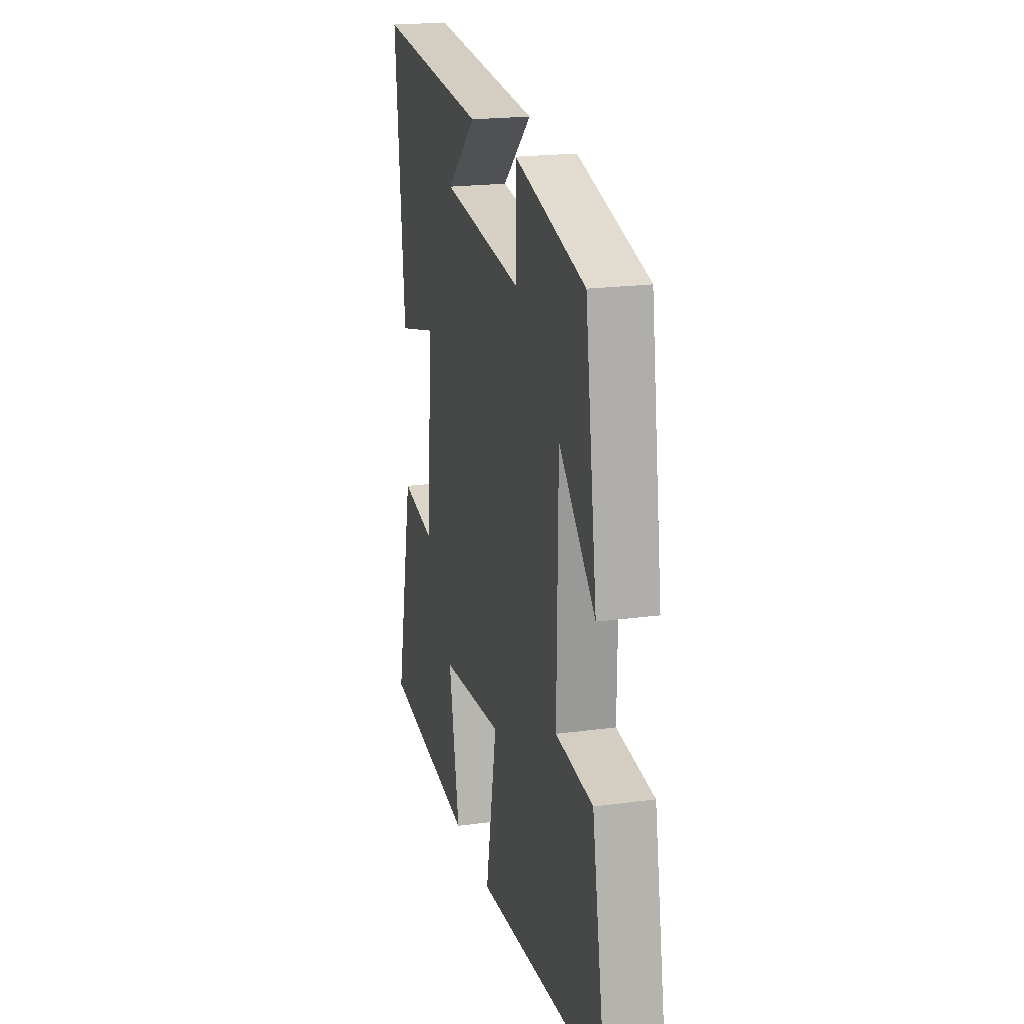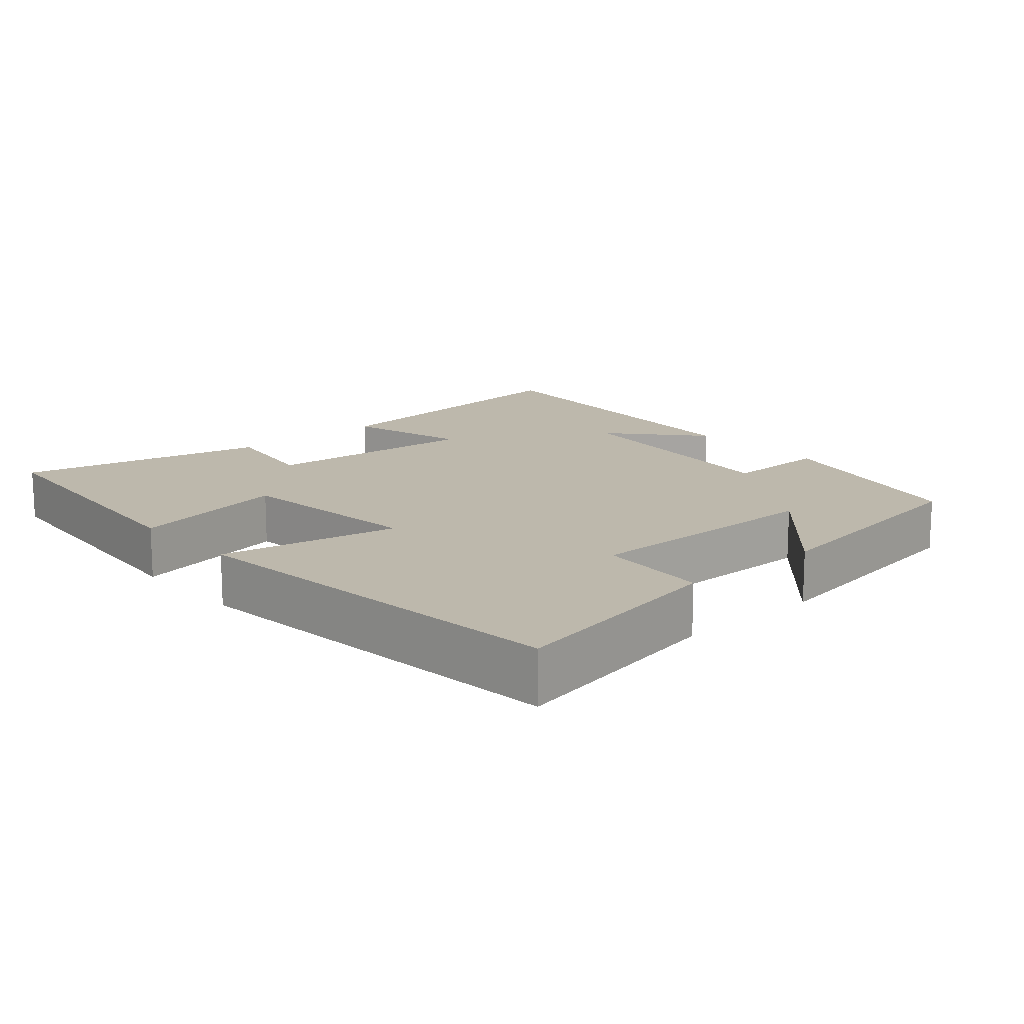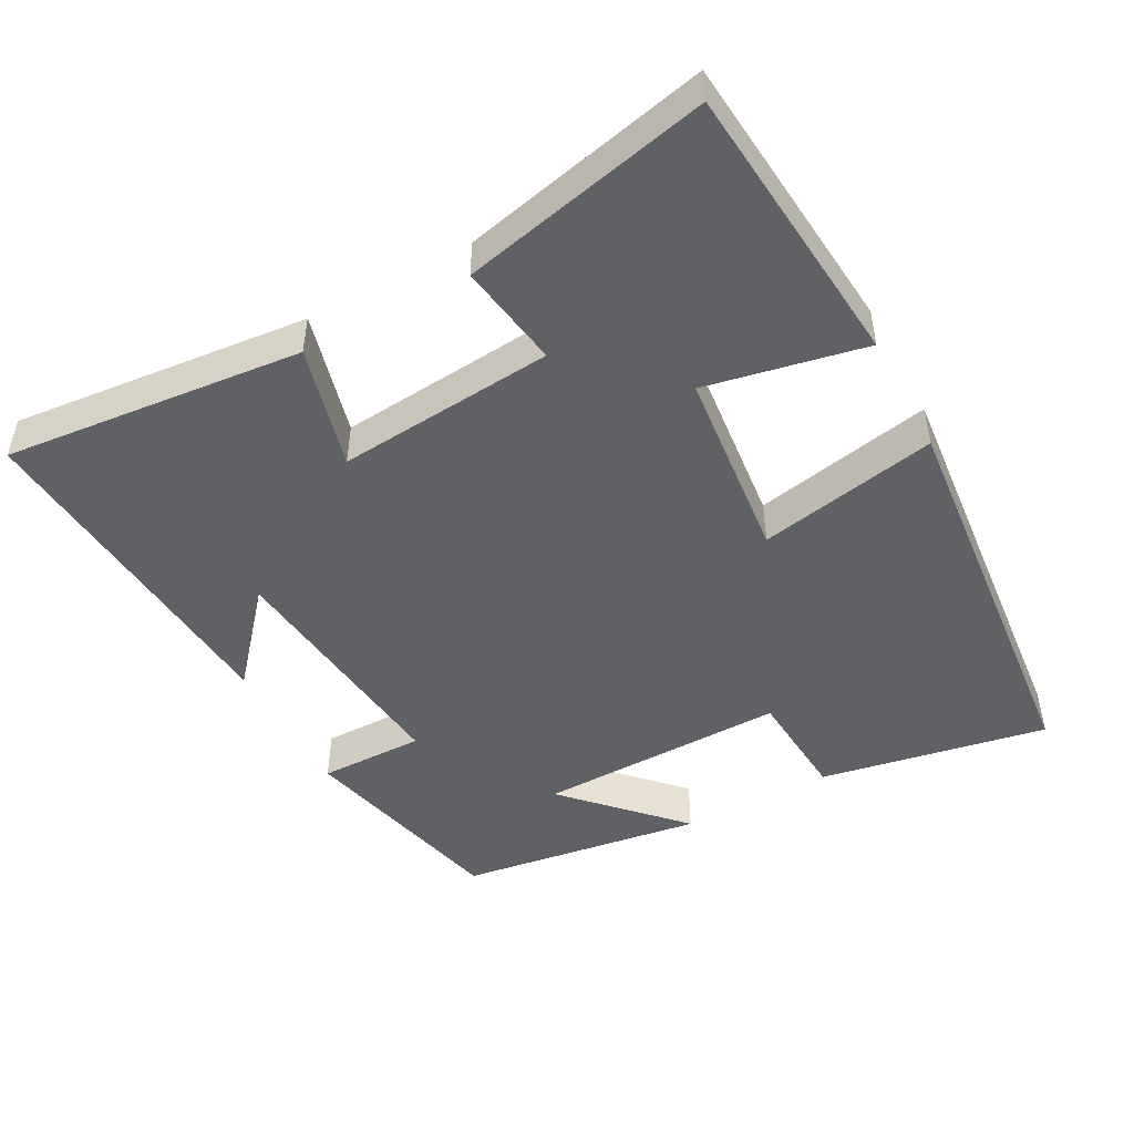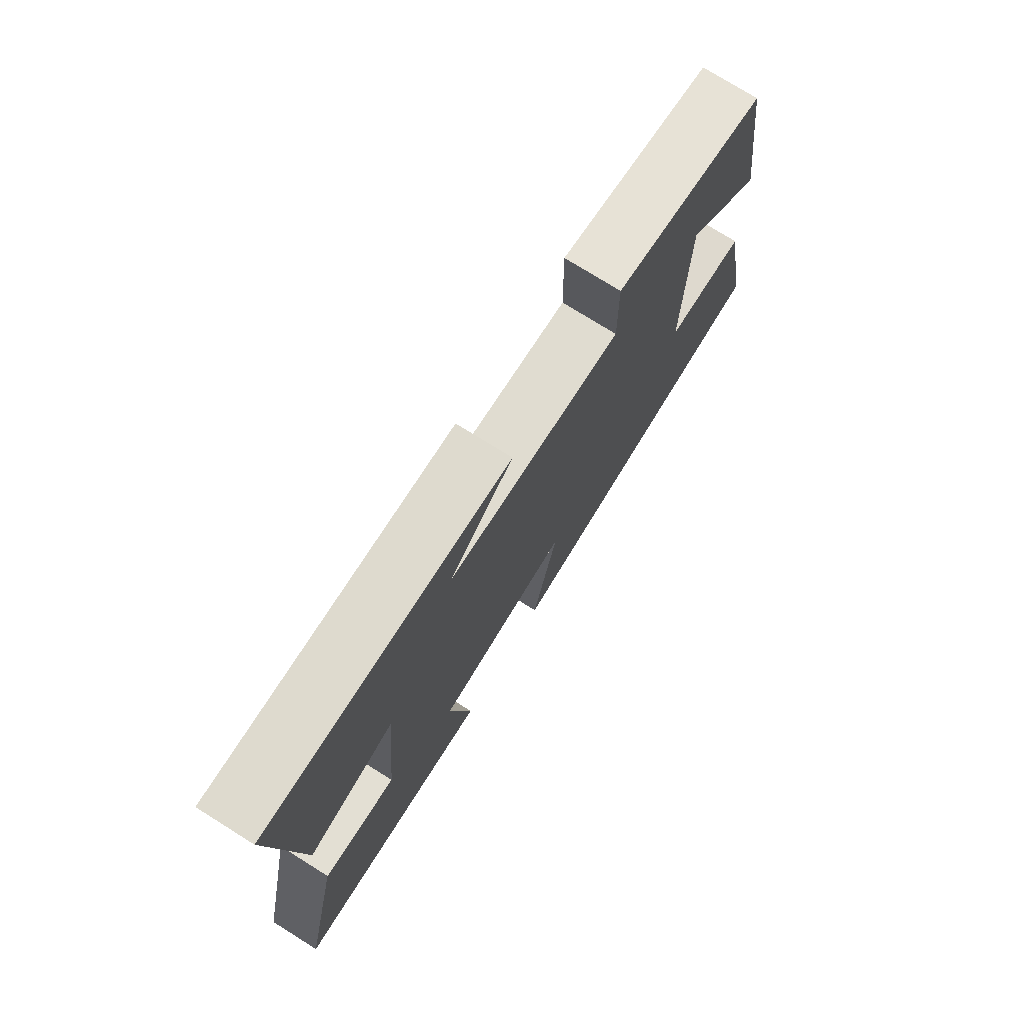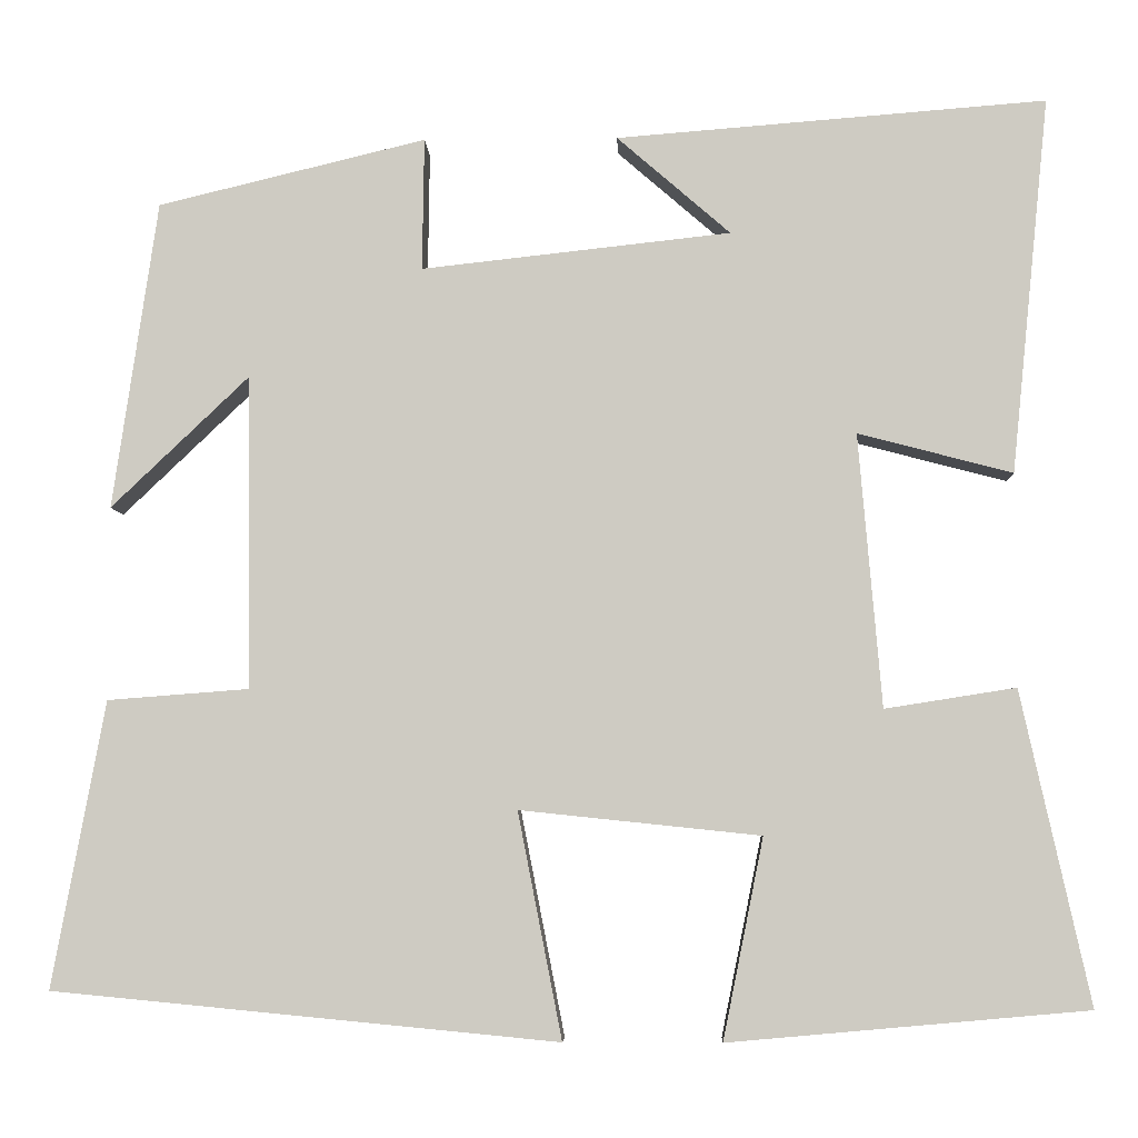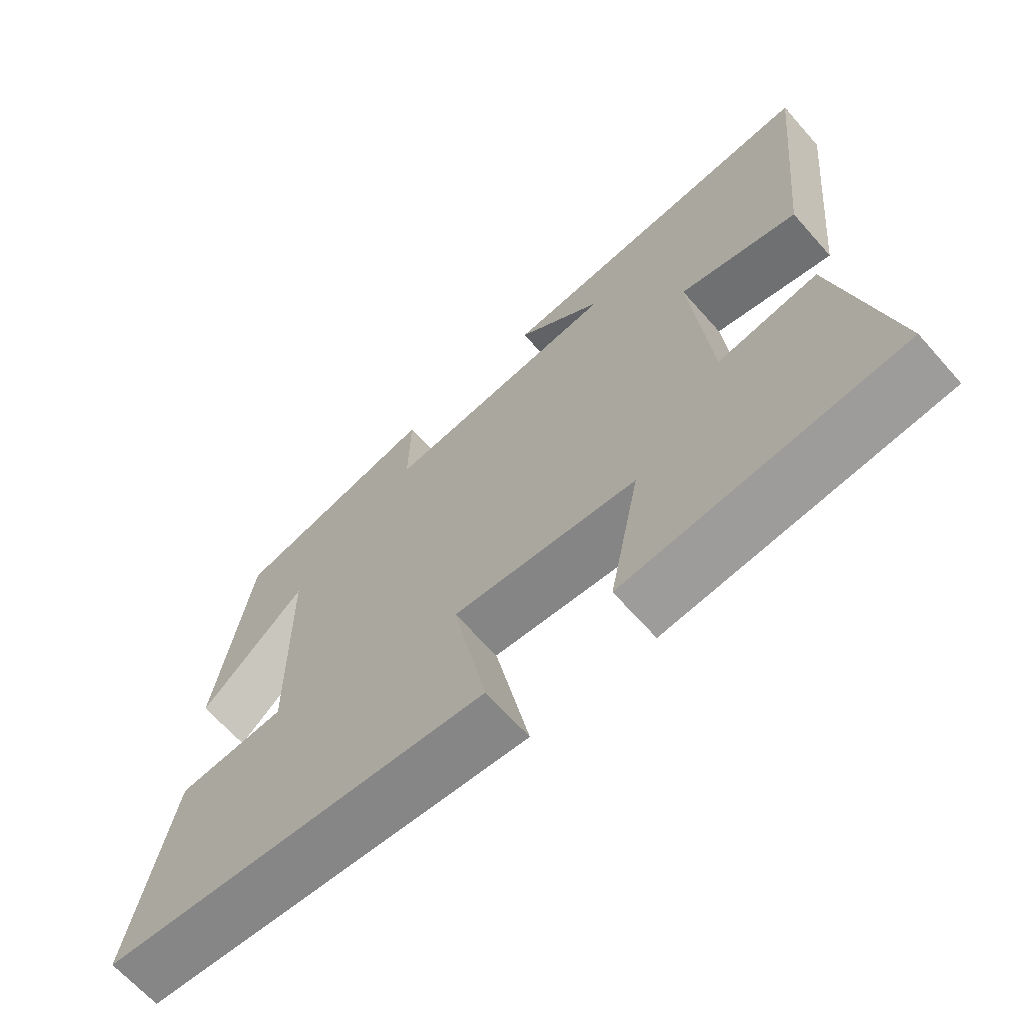
<metadata>
{"format":"obj","ext":"obj","renderer":"f3d","projection":"perspective","resolution":1024,"background":"white","views":[{"elev":20.5,"azim":-103.7,"up":"+Z"},{"elev":14.9,"azim":-131.6,"up":"+Y"},{"elev":-48.1,"azim":118.4,"up":"+Y"},{"elev":75.6,"azim":122.0,"up":"+Z"},{"elev":-5.4,"azim":2.1,"up":"+Z"},{"elev":-66.4,"azim":41.6,"up":"+Z"}]}
</metadata>
<code>
v 0.577 0.07 -0.464
v 0.177 0.07 -0.5
v 0.222 0.07 -0.277
v -0.046 0.07 -0.249
v 0.003 0.07 -0.5
v -0.559 0.07 -0.446
v -0.5 0.07 -0.128
v -0.343 0.07 -0.116
v -0.347 0.07 0.232
v -0.5 0.07 0.086
v -0.45 0.07 0.428
v -0.152 0.07 0.5
v -0.154 0.07 0.353
v 0.19 0.07 0.391
v 0.064 0.07 0.5
v 0.542 0.07 0.538
v 0.5 0.07 0.12
v 0.328 0.07 0.165
v 0.354 0.07 -0.139
v 0.5 0.07 -0.116
v 0.577 0 -0.464
v 0.177 0 -0.5
v 0.222 0 -0.277
v -0.046 0 -0.249
v 0.003 0 -0.5
v -0.559 0 -0.446
v -0.5 0 -0.128
v -0.343 0 -0.116
v -0.347 0 0.232
v -0.5 0 0.086
v -0.45 0 0.428
v -0.152 0 0.5
v -0.154 0 0.353
v 0.19 0 0.391
v 0.064 0 0.5
v 0.542 0 0.538
v 0.5 0 0.12
v 0.328 0 0.165
v 0.354 0 -0.139
v 0.5 0 -0.116
f 1 2 3
f 20 1 3
f 19 20 3
f 18 19 3 4
f 16 17 18
f 16 18 4
f 14 15 16
f 14 16 4
f 13 14 4
f 11 12 13
f 11 13 4
f 9 10 11
f 9 11 4
f 8 9 4 5
f 5 6 7 8
f 23 22 21
f 23 21 40
f 23 40 39
f 24 23 39 38
f 38 37 36
f 24 38 36
f 36 35 34
f 24 36 34
f 24 34 33
f 33 32 31
f 24 33 31
f 31 30 29
f 24 31 29
f 25 24 29 28
f 28 27 26 25
f 1 21 22 2
f 2 22 23 3
f 3 23 24 4
f 4 24 25 5
f 5 25 26 6
f 6 26 27 7
f 7 27 28 8
f 8 28 29 9
f 9 29 30 10
f 10 30 31 11
f 11 31 32 12
f 12 32 33 13
f 13 33 34 14
f 14 34 35 15
f 15 35 36 16
f 16 36 37 17
f 17 37 38 18
f 18 38 39 19
f 19 39 40 20
f 20 40 21 1

</code>
